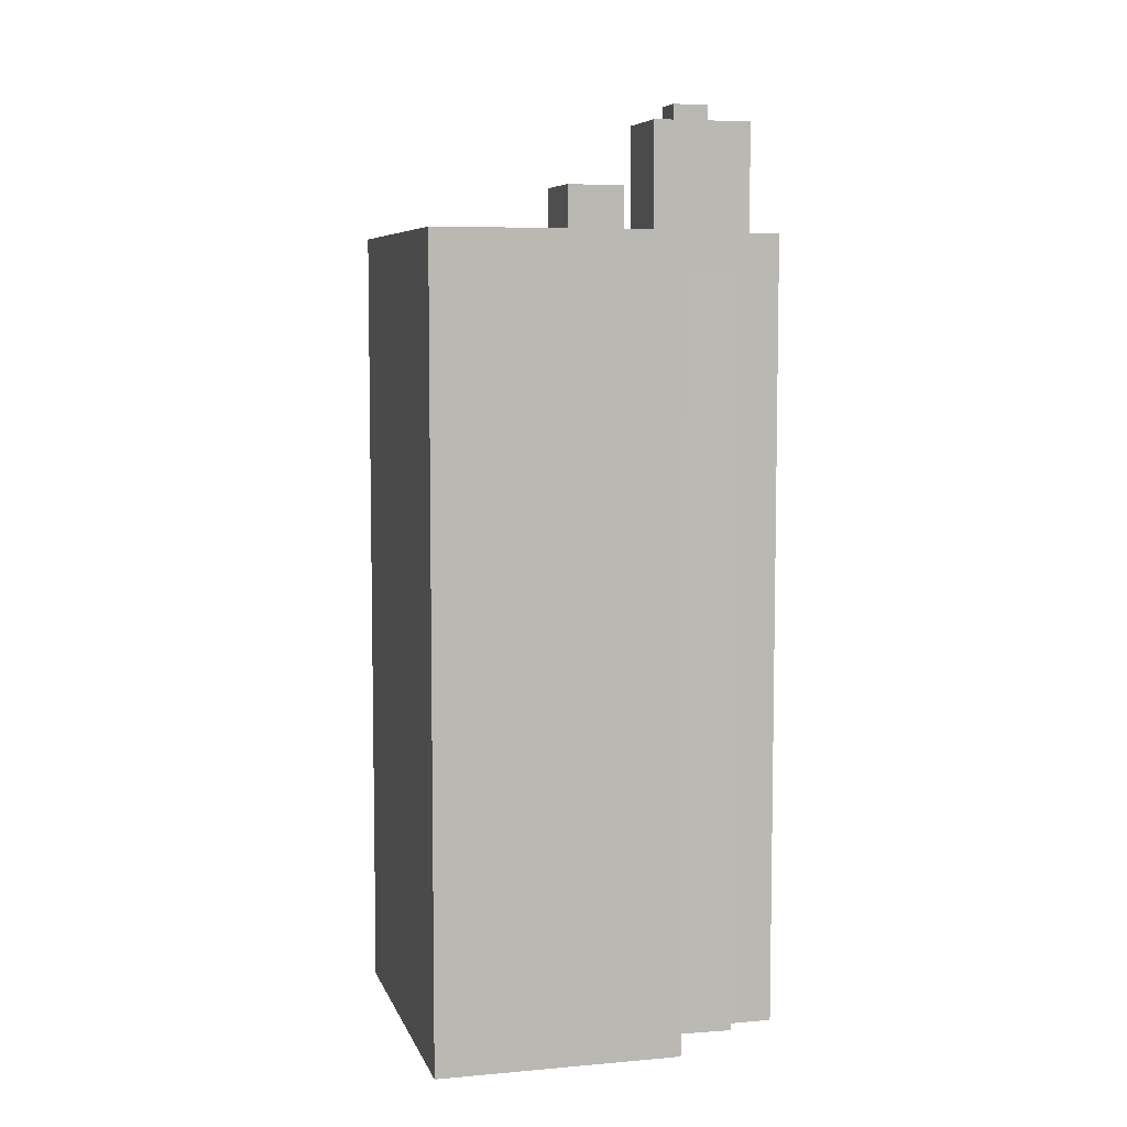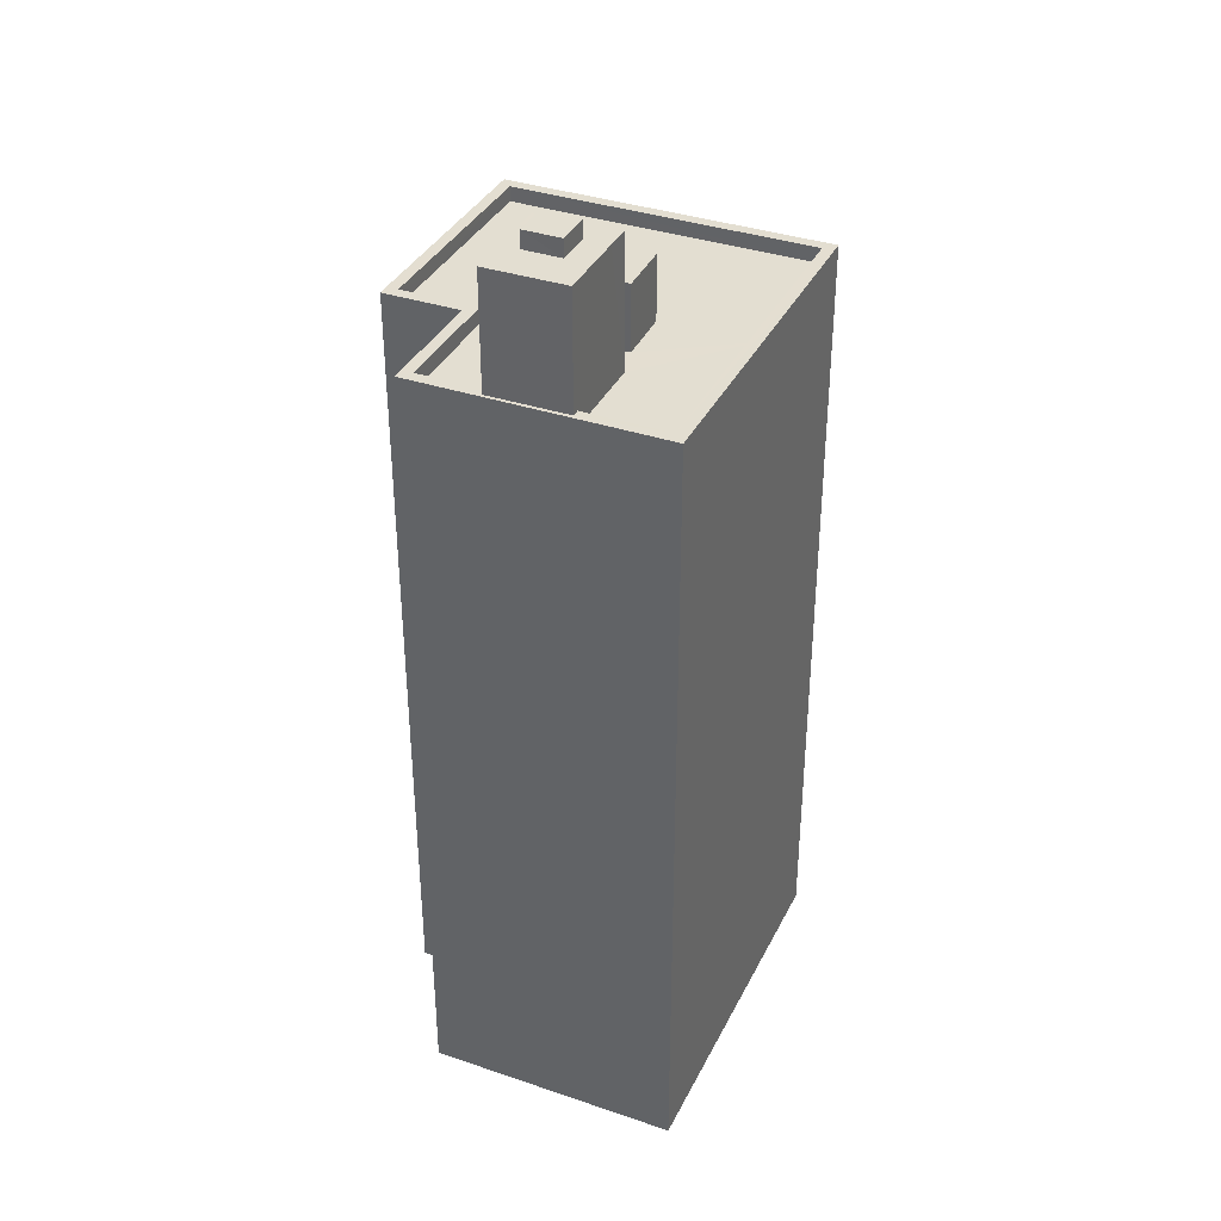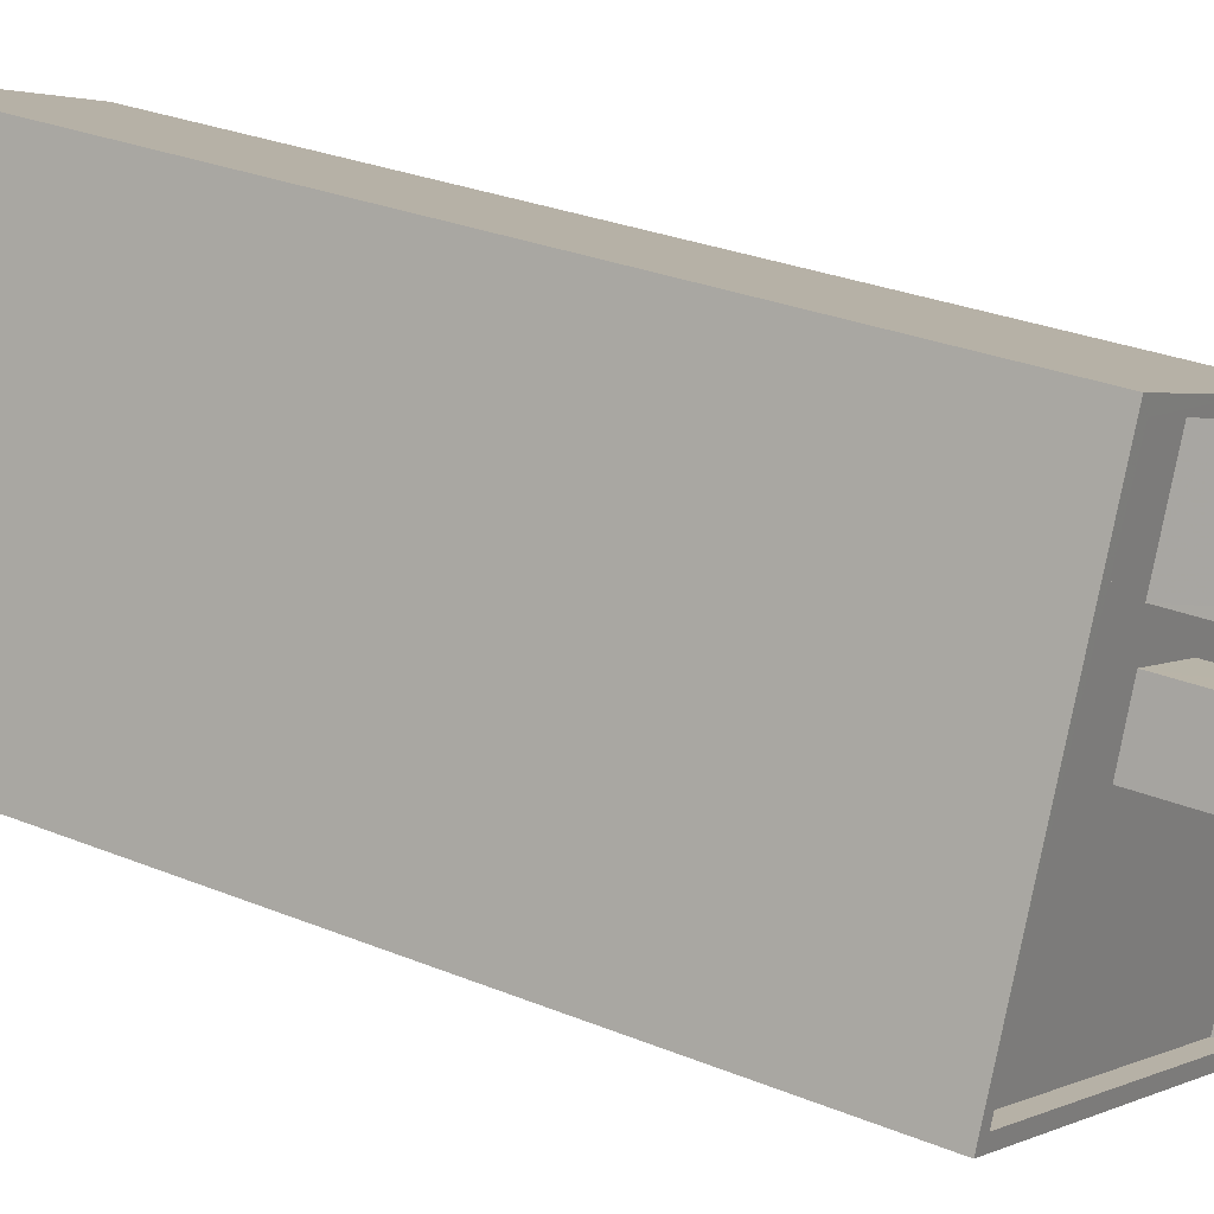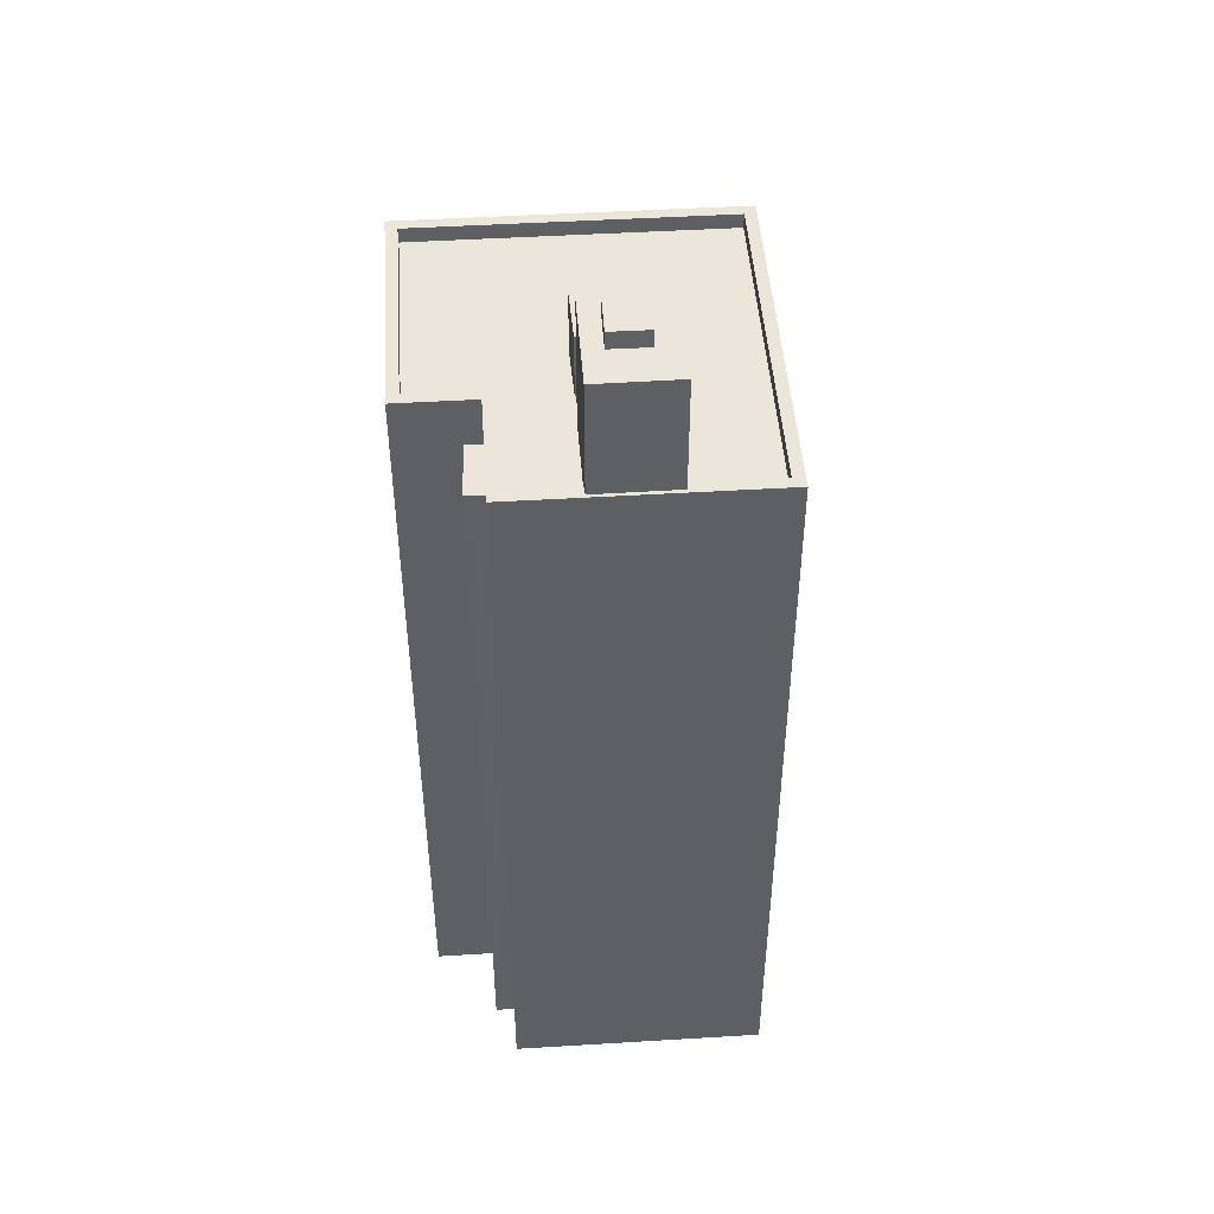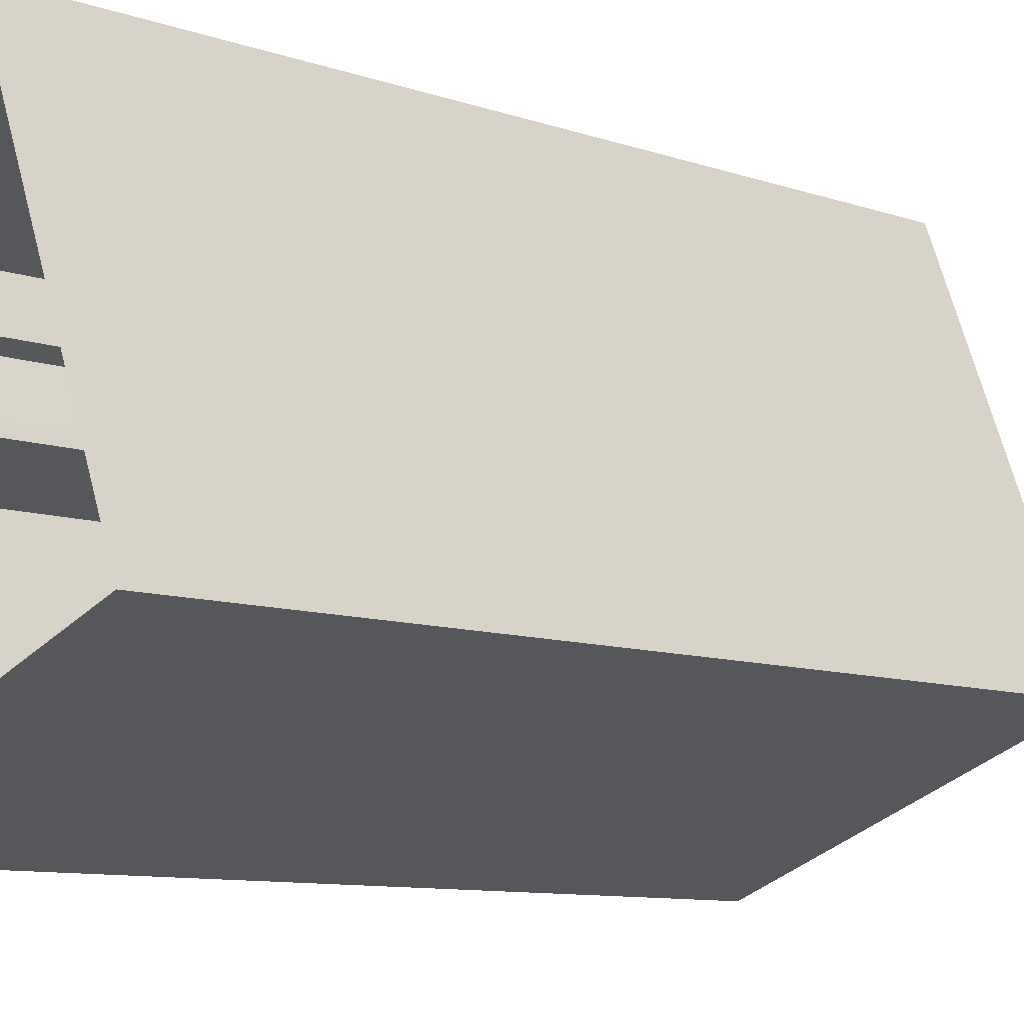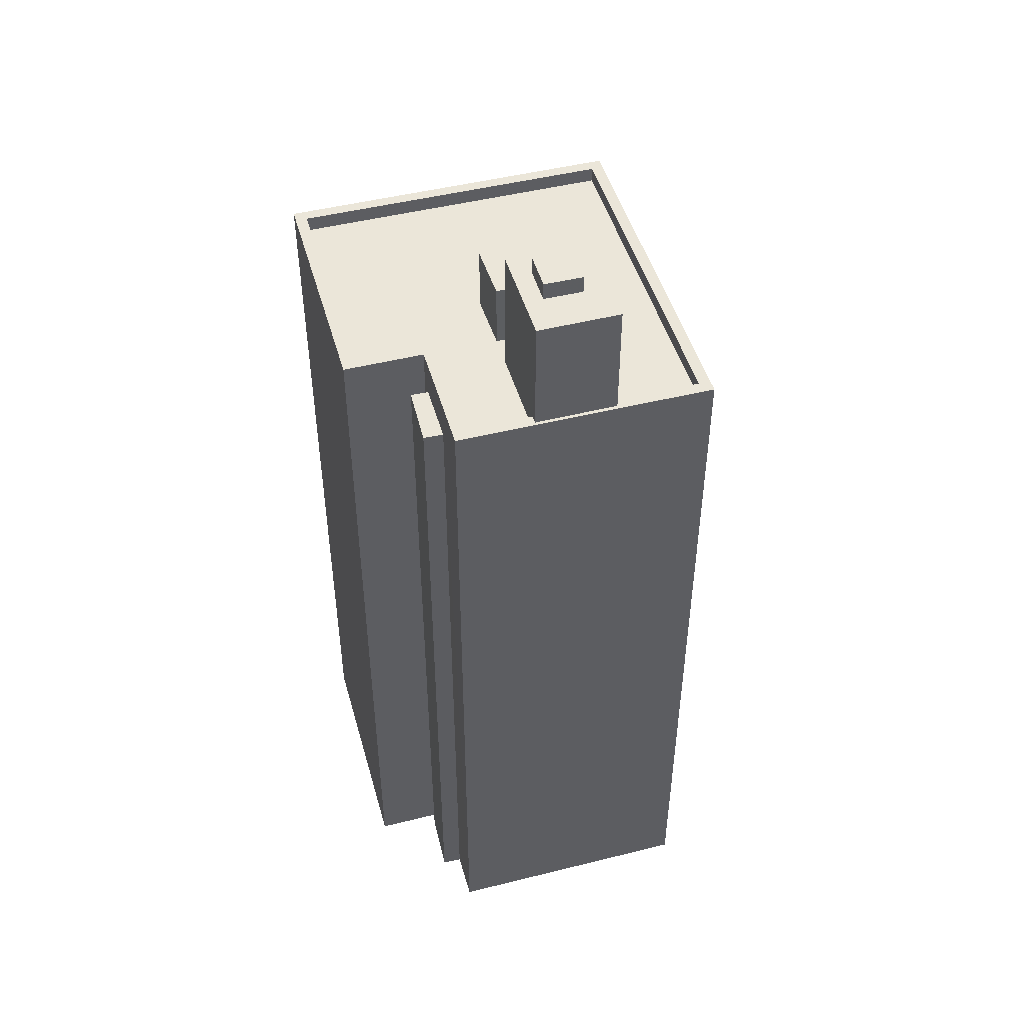
<metadata>
{"format":"obj","ext":"obj","renderer":"f3d","projection":"perspective","resolution":1024,"background":"white","views":[{"elev":6.7,"azim":54.3,"up":"+Z"},{"elev":36.3,"azim":-177.2,"up":"+Z"},{"elev":27.1,"azim":-57.1,"up":"+Y"},{"elev":47.0,"azim":155.0,"up":"+Z"},{"elev":-8.8,"azim":-134.3,"up":"+Y"},{"elev":47.8,"azim":143.3,"up":"+Z"}]}
</metadata>
<code>
v -7288 -3.734e+04 36.77
v -7287 -3.734e+04 36.77
v -7287 -3.734e+04 34.23
v -7288 -3.734e+04 34.23
v -7284 -3.734e+04 36.76
v -7284 -3.734e+04 34.23
v -7285 -3.734e+04 36.76
v -7285 -3.734e+04 34.23
v -7282 -3.735e+04 34.23
v -7282 -3.735e+04 34.83
v -7280 -3.734e+04 34.23
v -7279 -3.734e+04 34.83
v -7279 -3.734e+04 34.23
v -7293 -3.734e+04 34.23
v -7293 -3.734e+04 34.83
v -7288 -3.733e+04 34.23
v -7288 -3.733e+04 34.83
v -7291 -3.734e+04 34.23
v -7285 -3.733e+04 34.83
v -7285 -3.733e+04 34.23
v -7282 -3.733e+04 34.23
v -7280 -3.734e+04 34.23
v -7280 -3.734e+04 34.83
v -7282 -3.733e+04 34.83
v -7282 -3.734e+04 34.83
v -7282 -3.734e+04 34.23
v -7280 -3.734e+04 3.744
v -7279 -3.734e+04 3.744
v -7280 -3.734e+04 33.3
v -7279 -3.734e+04 34.83
v -7281 -3.734e+04 3.744
v -7281 -3.734e+04 33.3
v -7281 -3.734e+04 3.744
v -7281 -3.734e+04 34.83
v -7282 -3.735e+04 34.83
v -7294 -3.735e+04 3.748
v -7282 -3.735e+04 3.743
v -7294 -3.735e+04 34.83
v -7289 -3.733e+04 3.748
v -7289 -3.733e+04 34.83
v -7278 -3.734e+04 34.83
v -7278 -3.734e+04 3.743
v -7285 -3.734e+04 39.32
v -7285 -3.734e+04 40
v -7285 -3.734e+04 40
v -7285 -3.734e+04 39.32
v -7284 -3.734e+04 39.99
v -7284 -3.734e+04 39.32
v -7284 -3.734e+04 39.99
v -7284 -3.734e+04 39.32
v -7287 -3.734e+04 34.23
v -7287 -3.734e+04 39.32
v -7286 -3.734e+04 39.32
v -7285 -3.733e+04 39.32
v -7285 -3.733e+04 34.83
v -7282 -3.733e+04 39.32
v -7282 -3.733e+04 34.83
v -7284 -3.734e+04 39.32
v -7284 -3.734e+04 34.23
v -7283 -3.734e+04 39.32
v -7279 -3.734e+04 33.3
v -7279 -3.734e+04 3.744
v -7280 -3.734e+04 3.744
v -7280 -3.734e+04 33.3
f 42 37 33
f 37 36 33
f 27 39 28
f 33 36 39
f 62 63 31
f 27 62 31
f 31 33 39
f 27 31 39
f 1 2 3
f 4 1 3
f 3 5 6
f 3 2 5
f 6 7 8
f 6 5 7
f 7 1 4
f 8 7 4
f 9 10 11
f 11 12 13
f 11 10 12
f 10 9 14
f 15 10 14
f 16 17 18
f 18 15 14
f 18 17 15
f 19 17 16
f 20 19 16
f 21 22 23
f 24 21 23
f 25 22 26
f 25 23 22
f 12 26 13
f 12 25 26
f 27 28 29
f 28 30 29
f 31 32 33
f 29 30 34
f 32 29 34
f 33 32 34
f 35 36 37
f 35 38 36
f 38 39 36
f 38 40 39
f 30 28 39
f 40 30 39
f 41 42 33
f 34 41 33
f 35 37 42
f 41 35 42
f 43 44 45
f 43 46 44
f 43 45 47
f 48 43 47
f 48 47 49
f 50 48 49
f 46 49 44
f 46 50 49
f 19 20 51
f 51 52 53
f 54 55 19
f 53 54 19
f 53 19 51
f 55 54 56
f 57 55 56
f 58 59 60
f 59 21 24
f 60 24 56
f 56 24 57
f 60 59 24
f 51 59 58
f 52 51 58
f 27 61 62
f 27 29 61
f 61 63 62
f 61 64 63
f 31 63 64
f 32 31 64
f 1 5 2
f 1 7 5
f 14 9 8
f 18 14 4
f 9 11 8
f 14 8 4
f 3 18 4
f 16 18 51
f 16 51 20
f 11 26 8
f 13 26 11
f 26 6 8
f 59 22 21
f 59 3 6
f 26 22 59
f 51 3 59
f 18 3 51
f 26 59 6
f 35 41 10
f 12 34 25
f 10 41 12
f 25 34 23
f 23 34 30
f 12 41 34
f 10 38 35
f 10 15 38
f 17 38 15
f 38 17 40
f 30 40 57
f 23 30 57
f 24 23 57
f 55 17 19
f 57 40 55
f 40 17 55
f 47 45 44
f 49 47 44
f 50 58 60
f 52 58 46
f 53 52 46
f 58 50 46
f 43 53 46
f 53 43 54
f 54 43 56
f 60 48 50
f 56 48 60
f 43 48 56
f 32 64 61
f 29 32 61

</code>
